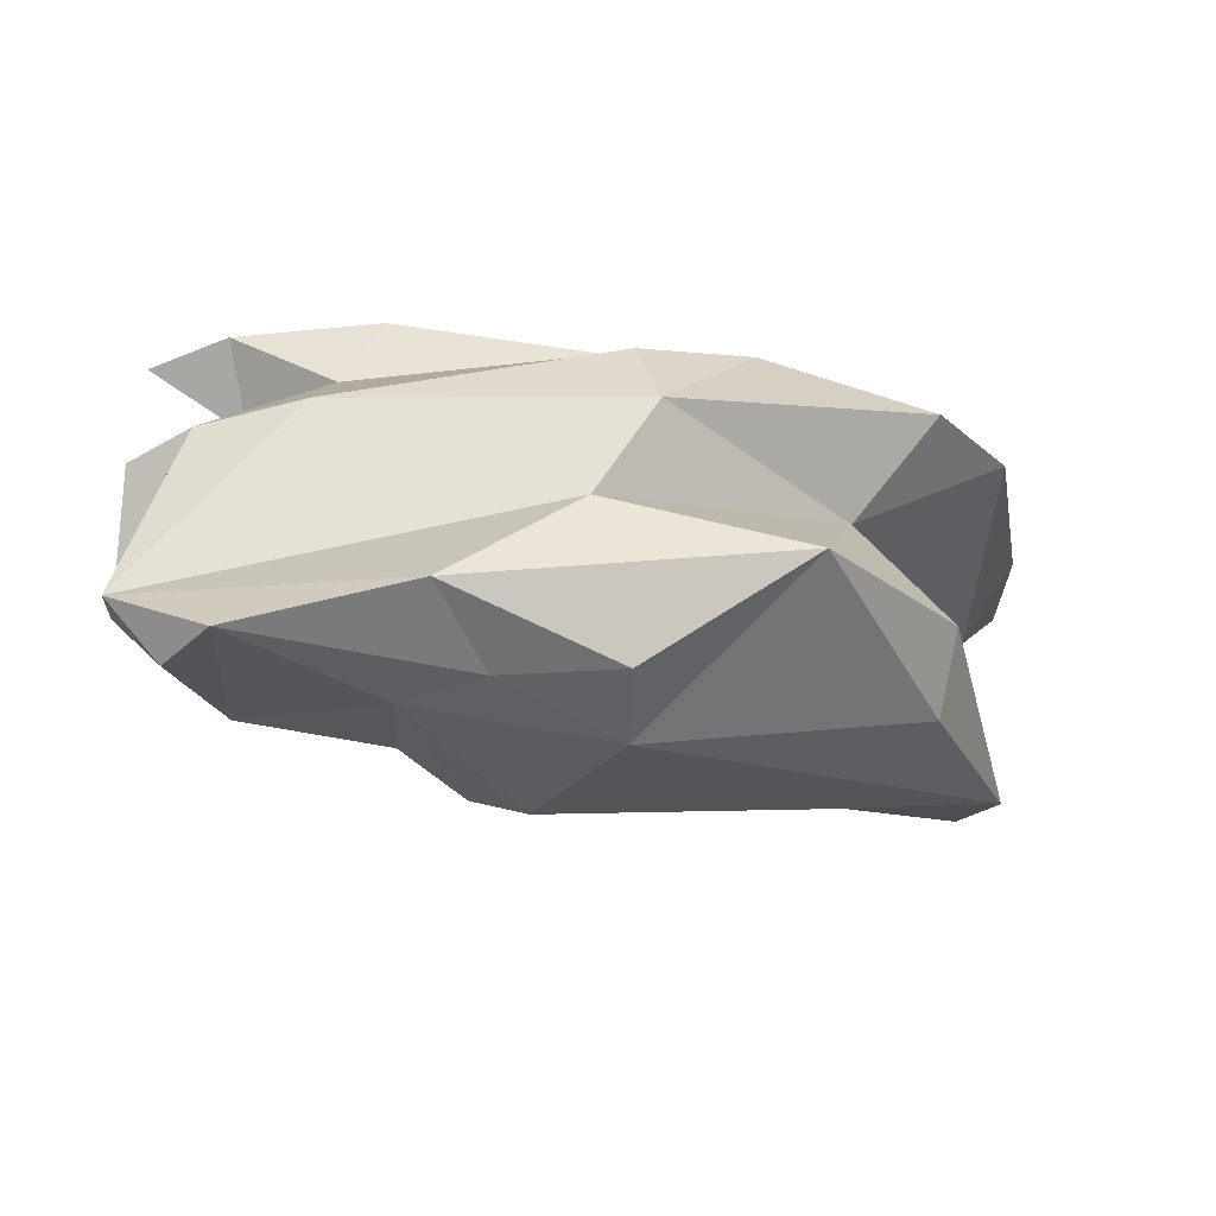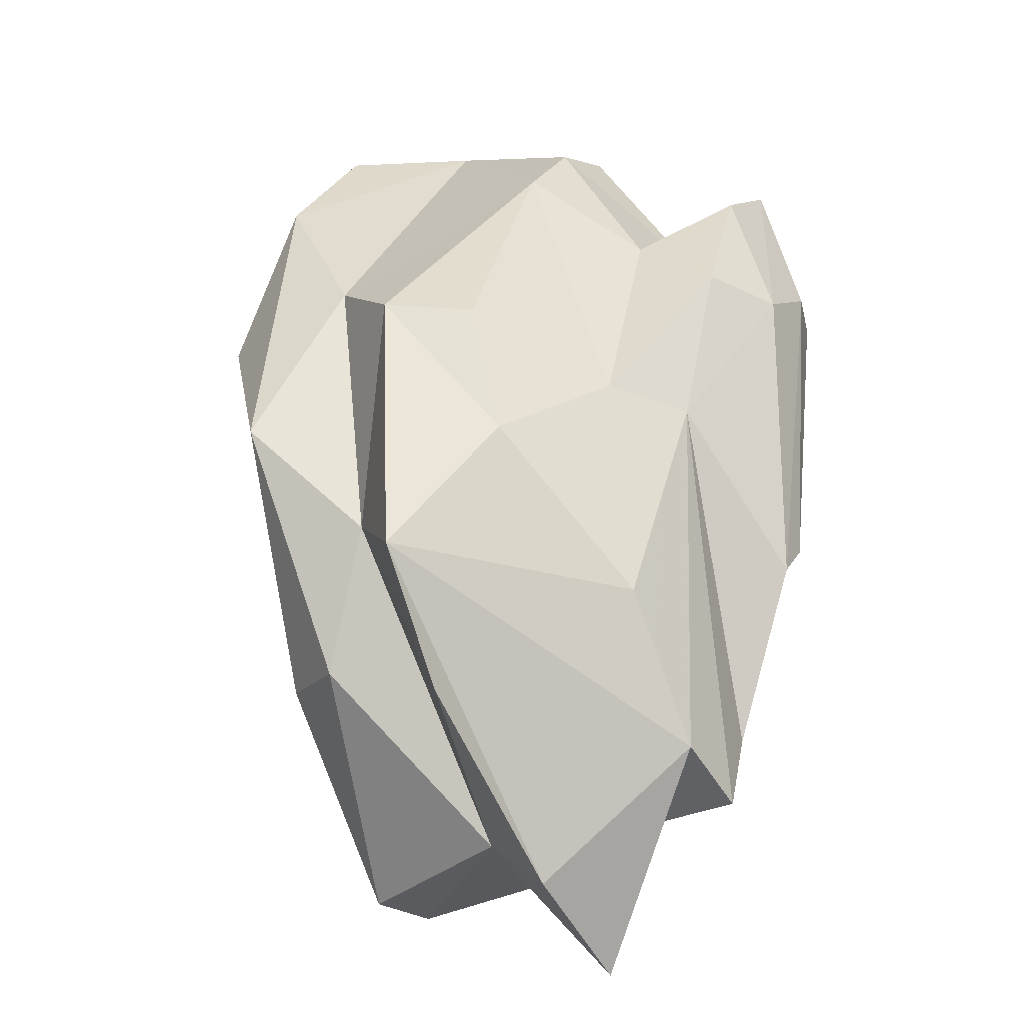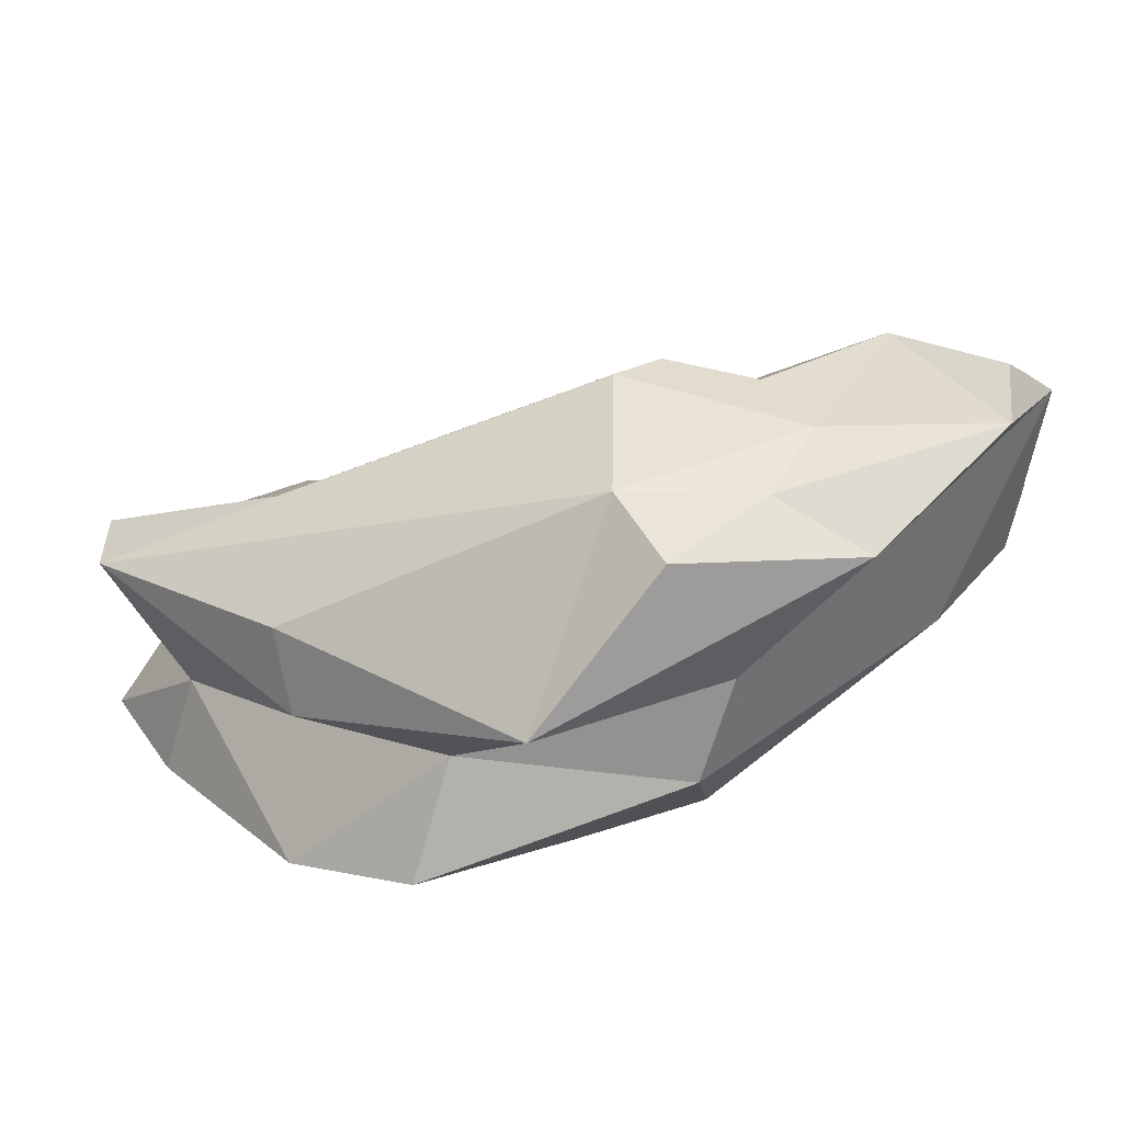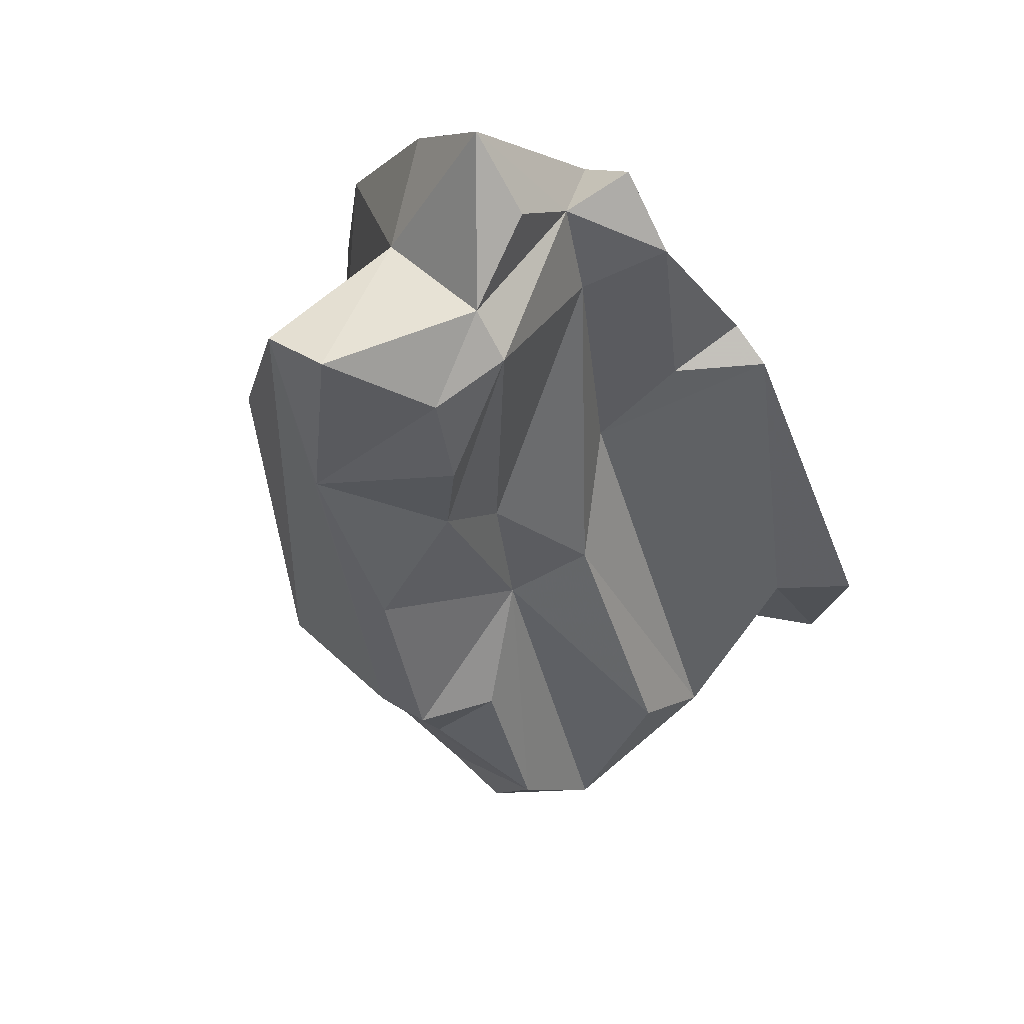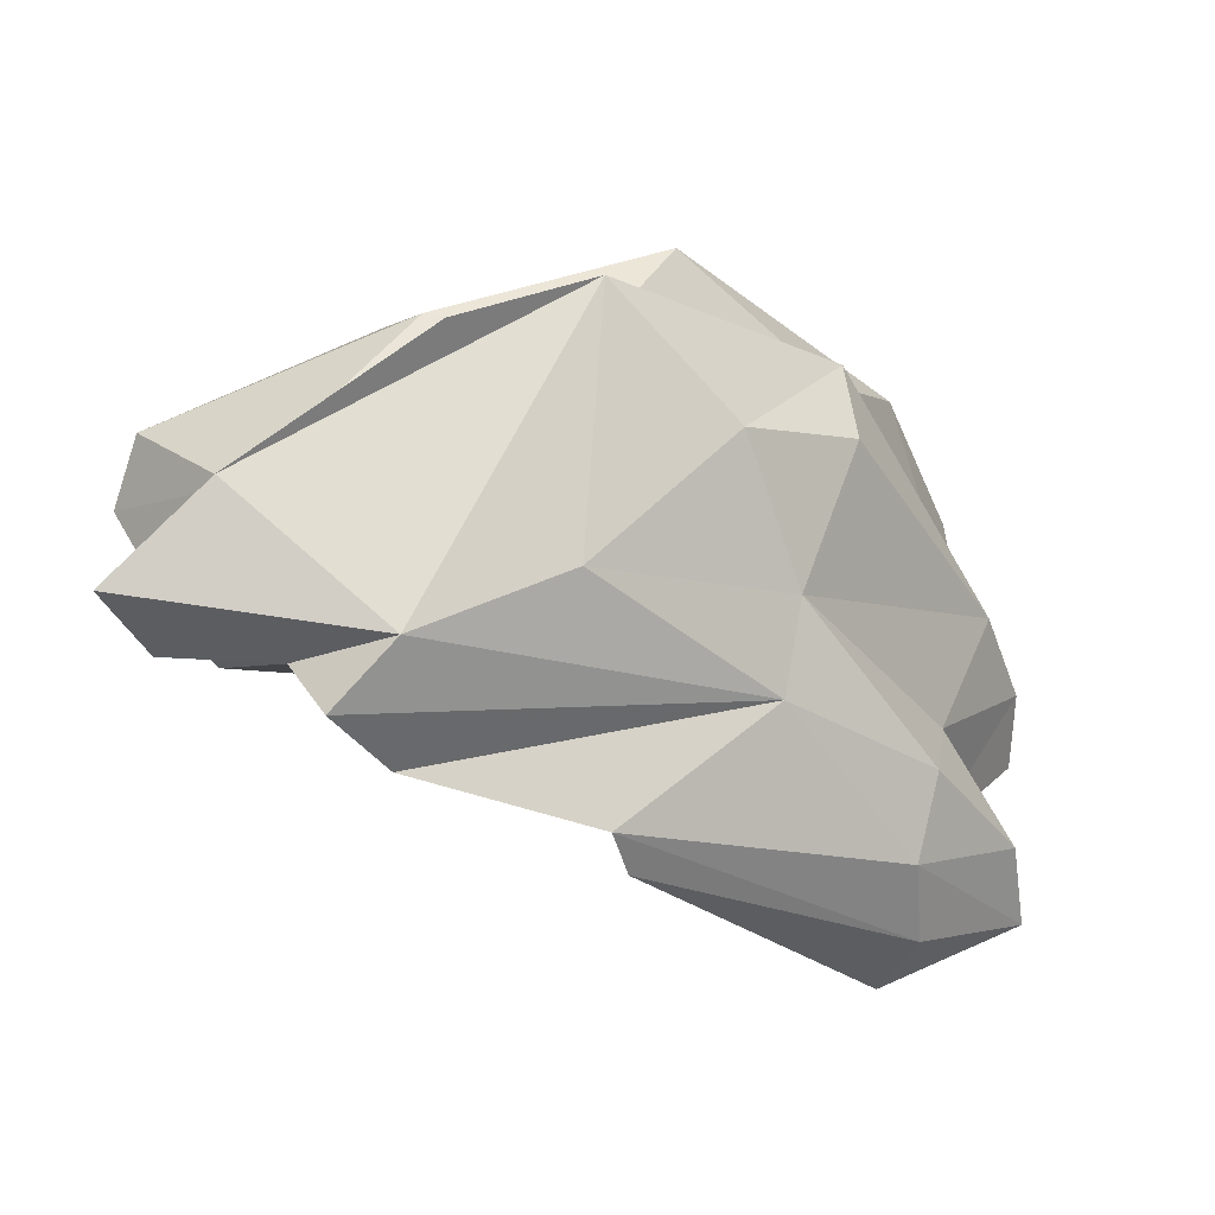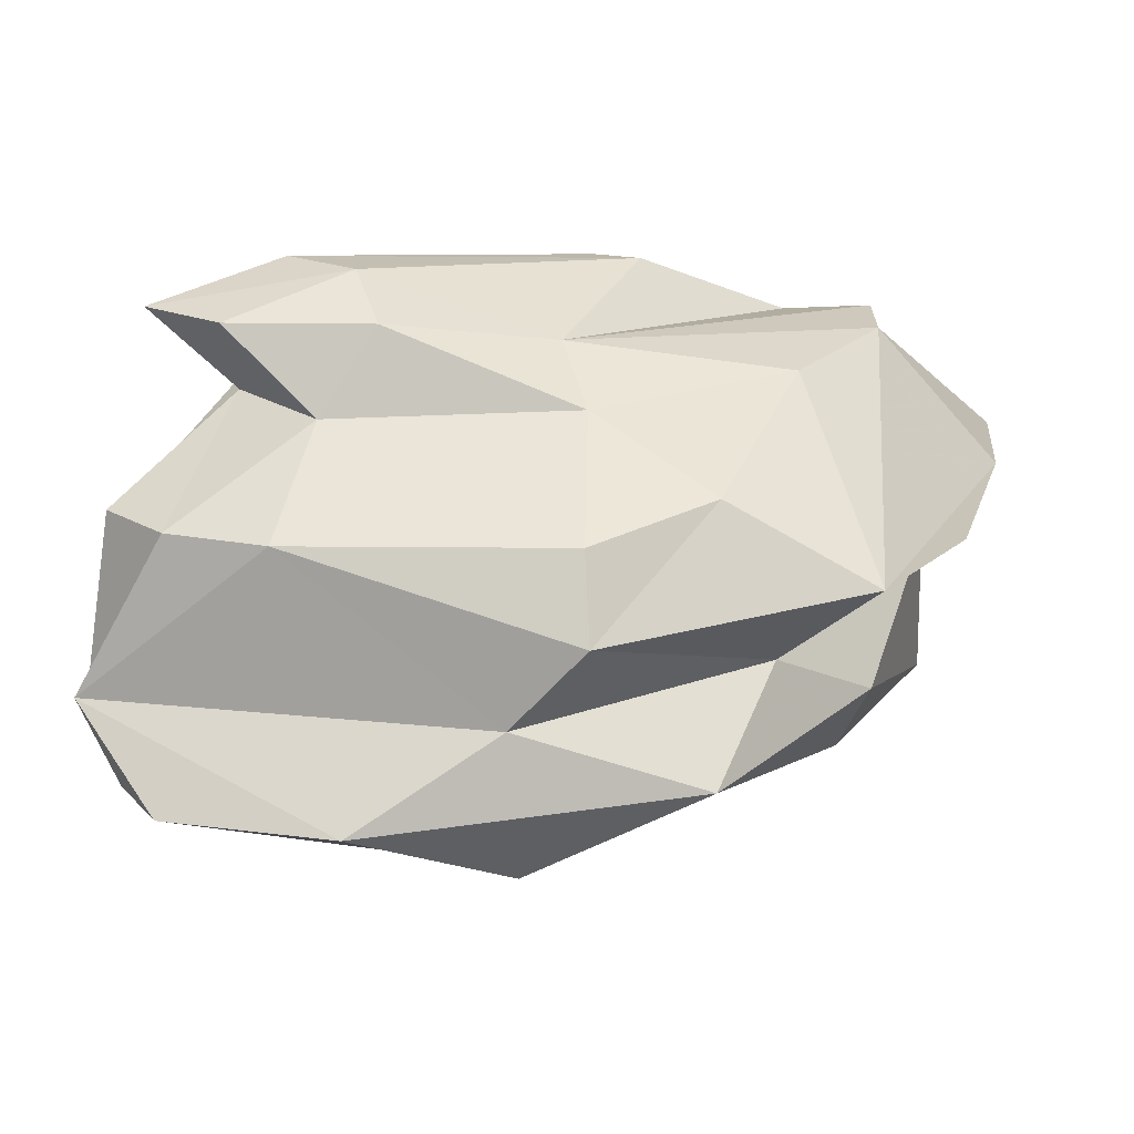
<metadata>
{"format":"obj","ext":"obj","renderer":"f3d","projection":"perspective","resolution":1024,"background":"white","views":[{"elev":30.5,"azim":-7.3,"up":"+Y"},{"elev":41.4,"azim":106.1,"up":"+Y"},{"elev":73.0,"azim":147.3,"up":"+Z"},{"elev":-61.6,"azim":121.2,"up":"+Y"},{"elev":-43.6,"azim":124.7,"up":"+Z"},{"elev":78.9,"azim":4.2,"up":"+Y"}]}
</metadata>
<code>
v 202.2 188.6 103.9
v 204.6 189.3 109.4
v 207.2 185.6 96.37
v 204 190 94.37
v 203 192.4 96.12
v 206.3 194.8 97.57
v 207.2 183.8 105.4
v 208.5 186.4 81.13
v 203.7 192.3 85.49
v 209.8 188 85.36
v 208.5 189.8 88.8
v 214.5 187.1 110.2
v 206.9 192.2 111.2
v 207.9 194.3 86.67
v 215.8 181 102.9
v 218.6 189.1 111.6
v 214.6 183 107.5
v 221 182.4 93.16
v 213.1 193.6 91.05
v 226.8 184.1 88.61
v 202.1 190.7 105.4
v 217.8 179.1 106.6
v 214.1 192 82.66
v 226 183.7 78.17
v 221.3 182.1 98.03
v 215.7 194.4 86.19
v 220.5 178.9 107.7
v 228.5 183.2 82.76
v 227.1 175.9 103.1
v 224.6 185 111.6
v 210.2 189.8 81.48
v 211.7 196.2 98.11
v 216.2 194.2 111.7
v 227.4 197.3 102.2
v 224.7 189.5 112.6
v 227.7 179 95.22
v 226.8 197.5 97.35
v 231 174 96.33
v 228.5 184.6 78.51
v 224.8 191.5 85.46
v 223.7 194.6 106
v 237.1 173 100.9
v 237.4 178.8 83.87
v 233.2 195.1 93.94
v 246.5 170 97.22
v 226.4 193.6 89.61
v 240.9 179.7 103.6
v 234 192.2 107.9
v 236.8 178.9 78.96
v 239.2 170.1 87.7
v 234.7 170.6 93.55
v 237.1 189 85.45
v 241.6 193.2 97.52
v 239.2 168.8 91.75
v 244.8 167.3 94.91
v 242.1 170.4 87.55
v 241.6 179.2 78.52
v 244.9 171.8 83.19
v 246.2 188.1 93.52
v 242.3 183.4 100.9
v 236.7 189.3 100.7
v 241.7 183 81.01
v 245.5 176.1 90.83
v 242.1 177.1 82.12
v 249.2 178.5 86.96
v 249.5 172.6 83.06
g foo
f 42 55 45
f 45 47 30
f 42 45 27
f 29 42 27
f 48 30 47
f 27 45 30
f 30 48 35
f 22 29 27
f 35 16 30
f 12 30 16
f 27 30 12
f 12 22 27
f 54 55 42
f 60 47 45
f 51 54 42
f 60 48 47
f 38 51 42
f 38 42 29
f 25 38 29
f 29 22 25
f 25 22 15
f 35 48 33
f 35 33 16
f 12 17 22
f 15 22 17
f 7 17 12
f 15 17 7
f 33 13 16
f 12 16 13
f 2 7 13
f 7 12 13
f 55 63 45
f 56 63 55
f 54 56 55
f 63 60 45
f 50 56 54
f 51 50 54
f 61 60 63
f 51 38 50
f 61 48 60
f 36 50 38
f 41 48 61
f 25 36 38
f 33 48 41
f 21 33 41
f 7 25 15
f 21 13 33
f 1 25 7
f 2 1 7
f 13 21 2
f 21 1 2
f 65 63 66
f 56 66 63
f 58 66 56
f 65 59 63
f 50 64 56
f 64 58 56
f 63 59 61
f 61 59 53
f 50 43 64
f 43 50 36
f 18 43 36
f 61 53 34
f 61 34 41
f 18 36 25
f 41 32 21
f 41 34 32
f 18 25 3
f 3 25 1
f 21 32 6
f 6 1 21
f 64 66 58
f 62 65 66
f 62 66 64
f 53 59 65
f 62 53 65
f 20 43 18
f 34 53 44
f 44 37 34
f 32 34 37
f 4 20 18
f 4 18 3
f 4 3 1
f 1 6 5
f 1 5 4
f 57 62 64
f 57 64 49
f 49 64 43
f 52 53 62
f 44 53 52
f 49 43 28
f 46 44 52
f 28 43 20
f 37 44 46
f 24 28 20
f 24 20 10
f 10 20 4
f 32 37 46
f 32 46 19
f 10 4 11
f 6 32 19
f 5 6 11
f 6 19 11
f 11 4 5
f 52 62 40
f 40 62 57
f 49 40 57
f 39 40 49
f 49 28 39
f 39 28 24
f 46 52 40
f 40 26 46
f 8 24 10
f 26 19 46
f 19 14 11
f 19 26 14
f 9 10 11
f 8 10 9
f 9 11 14
f 31 39 24
f 23 40 39
f 8 31 24
f 26 40 23
f 23 39 31
f 14 26 23
f 9 14 23
f 9 23 31
f 31 8 9
g

</code>
